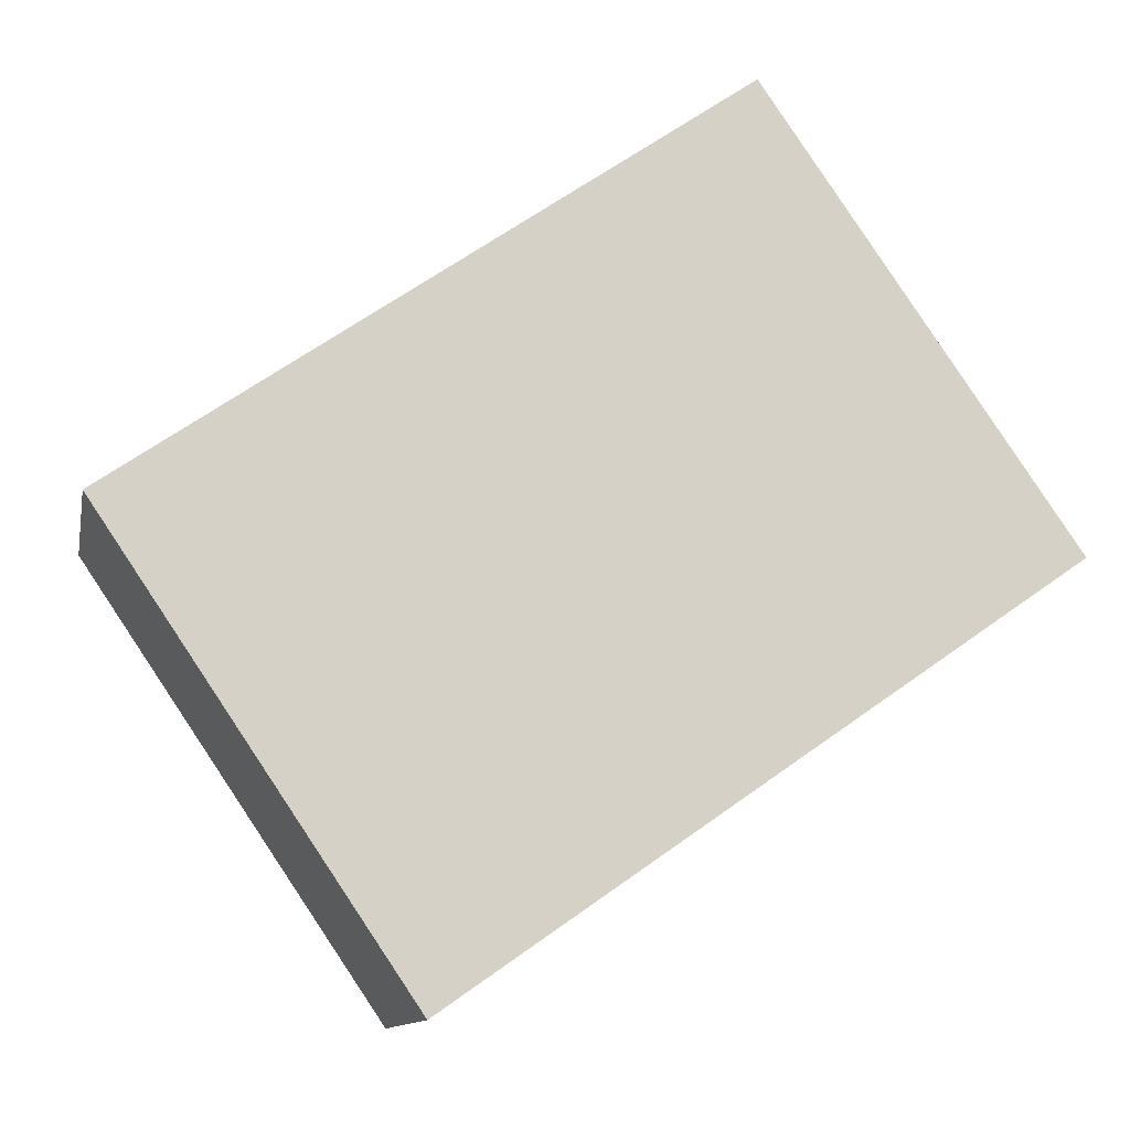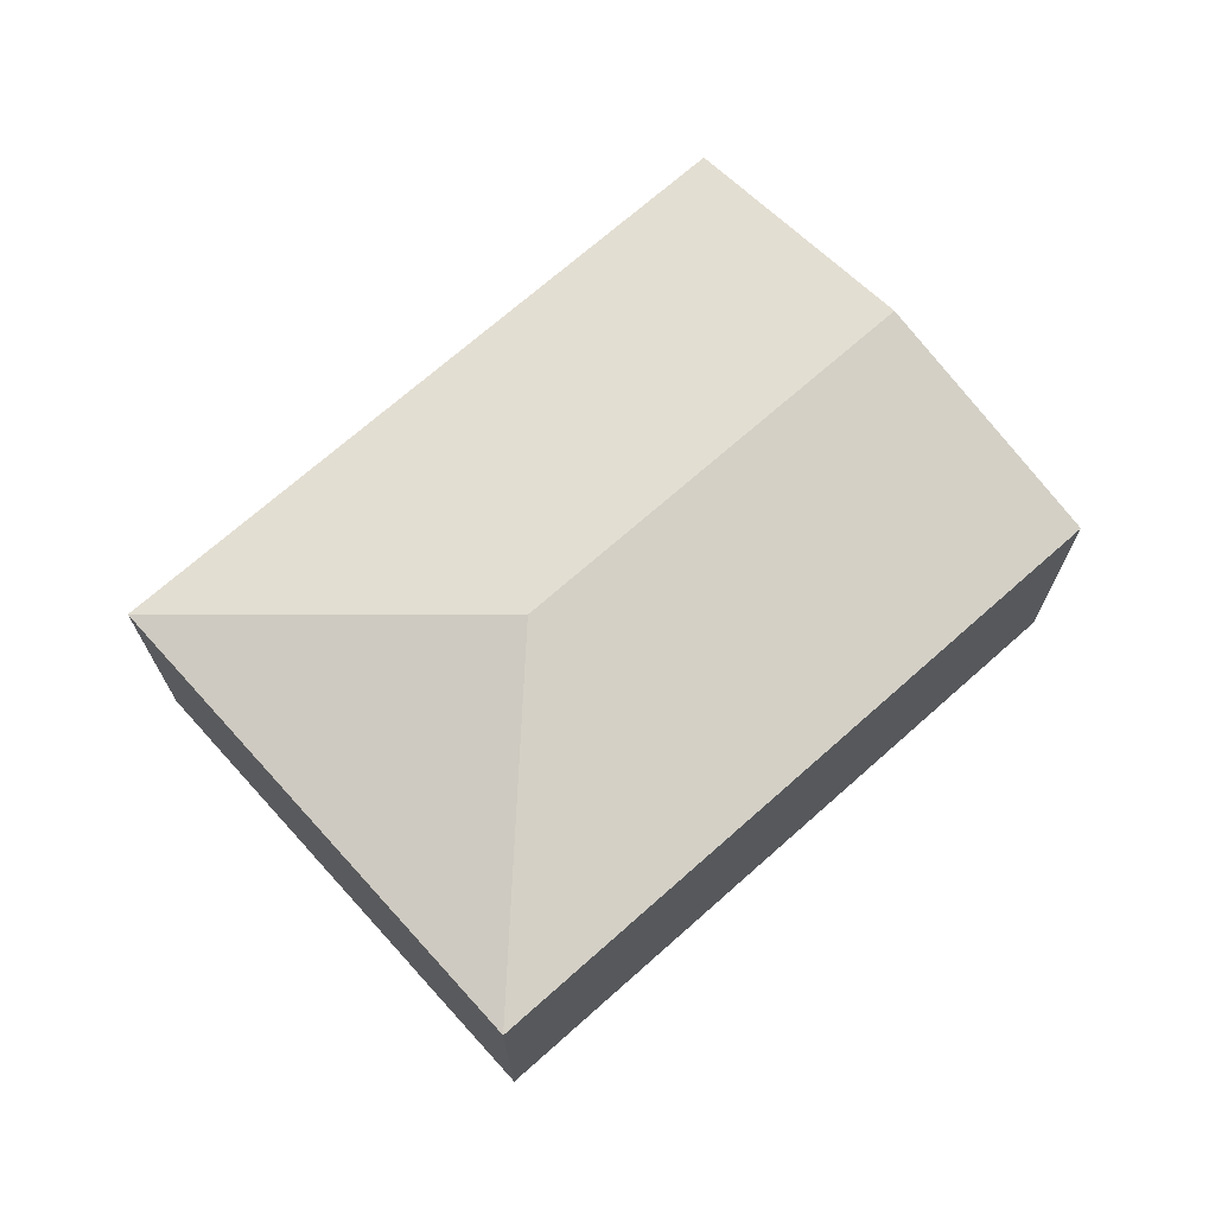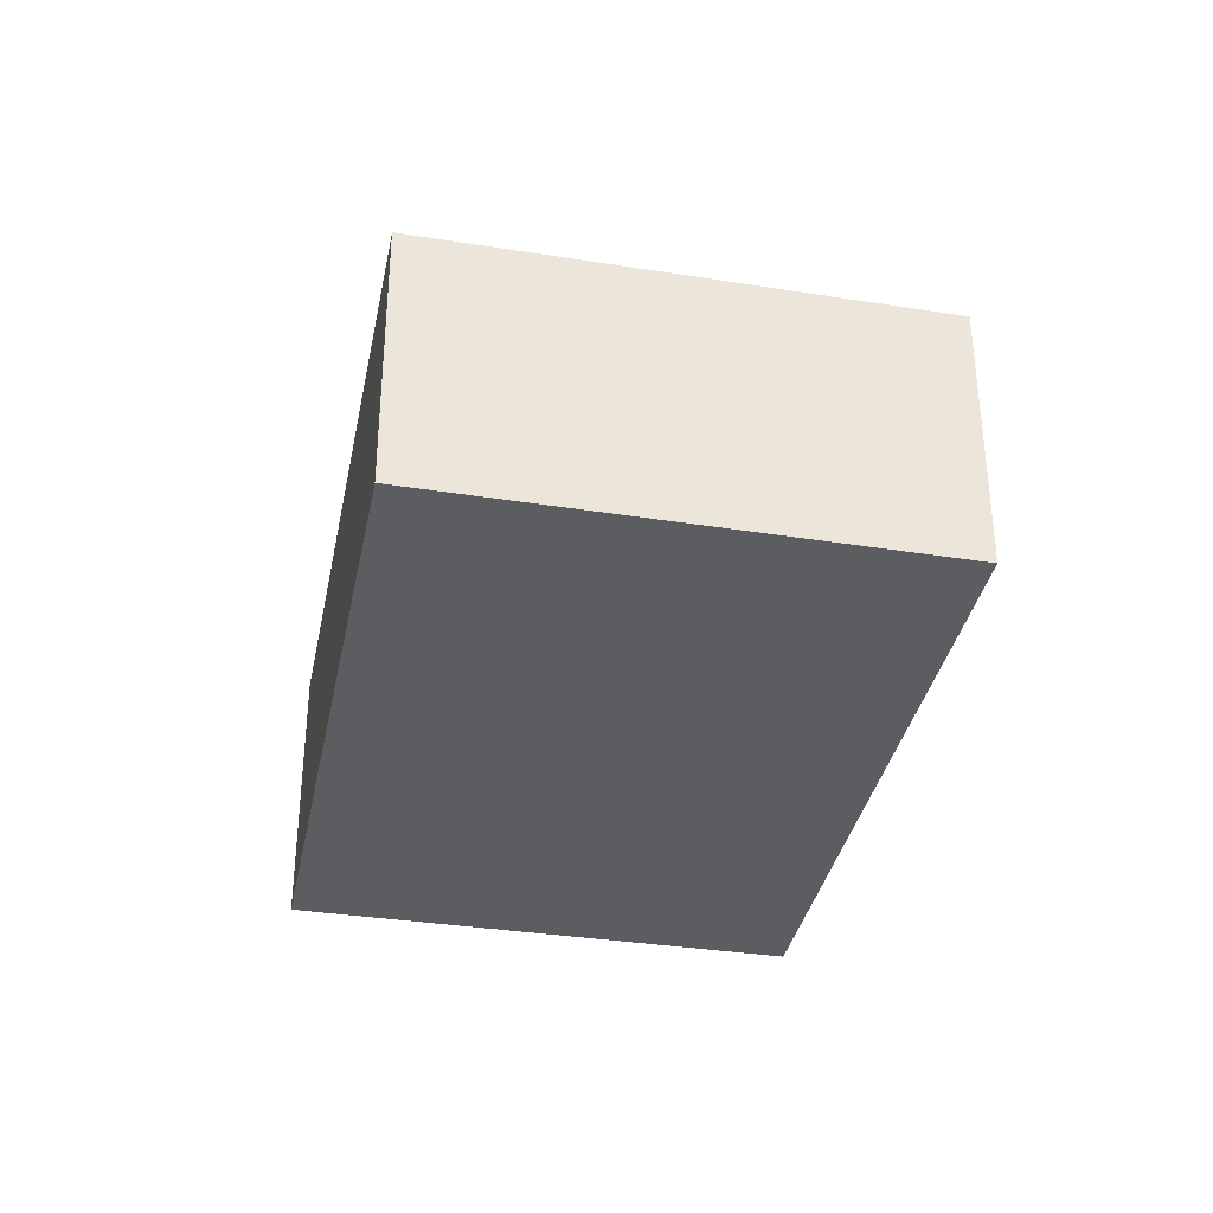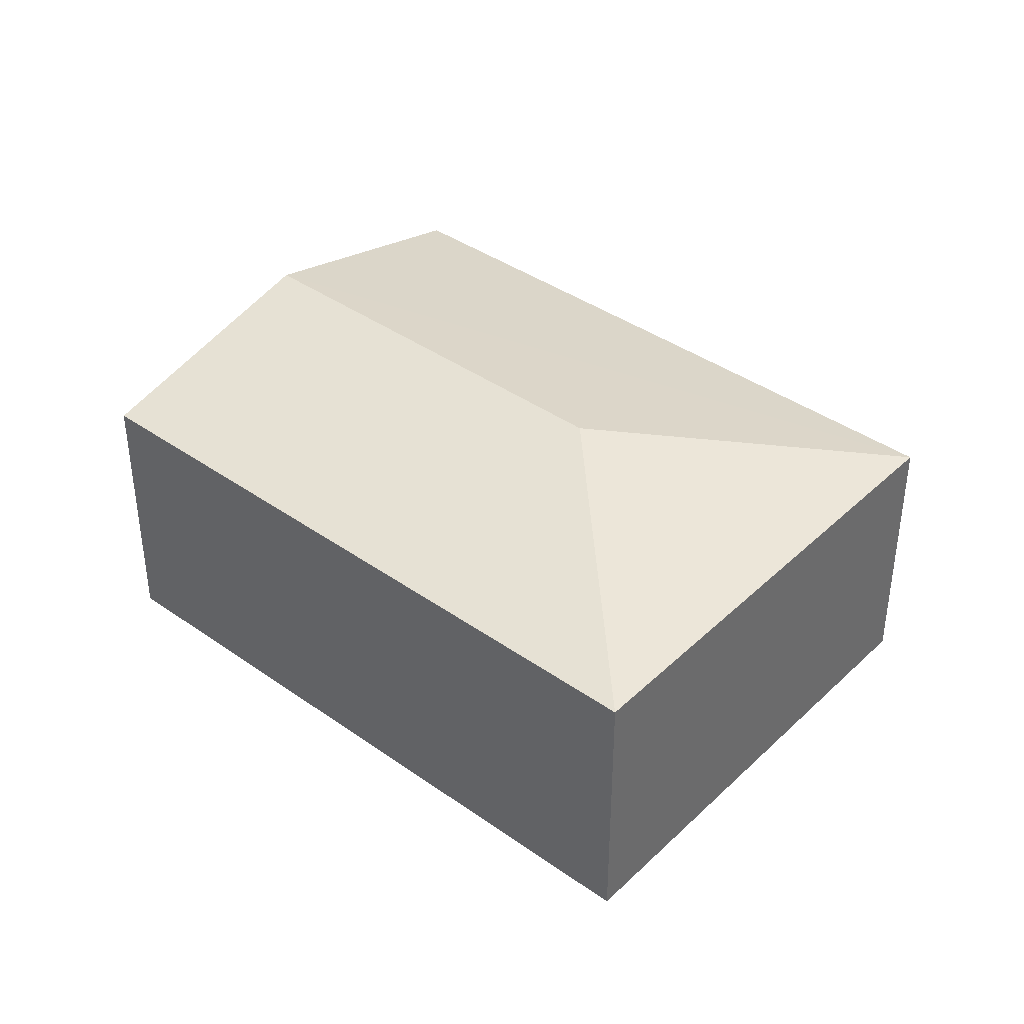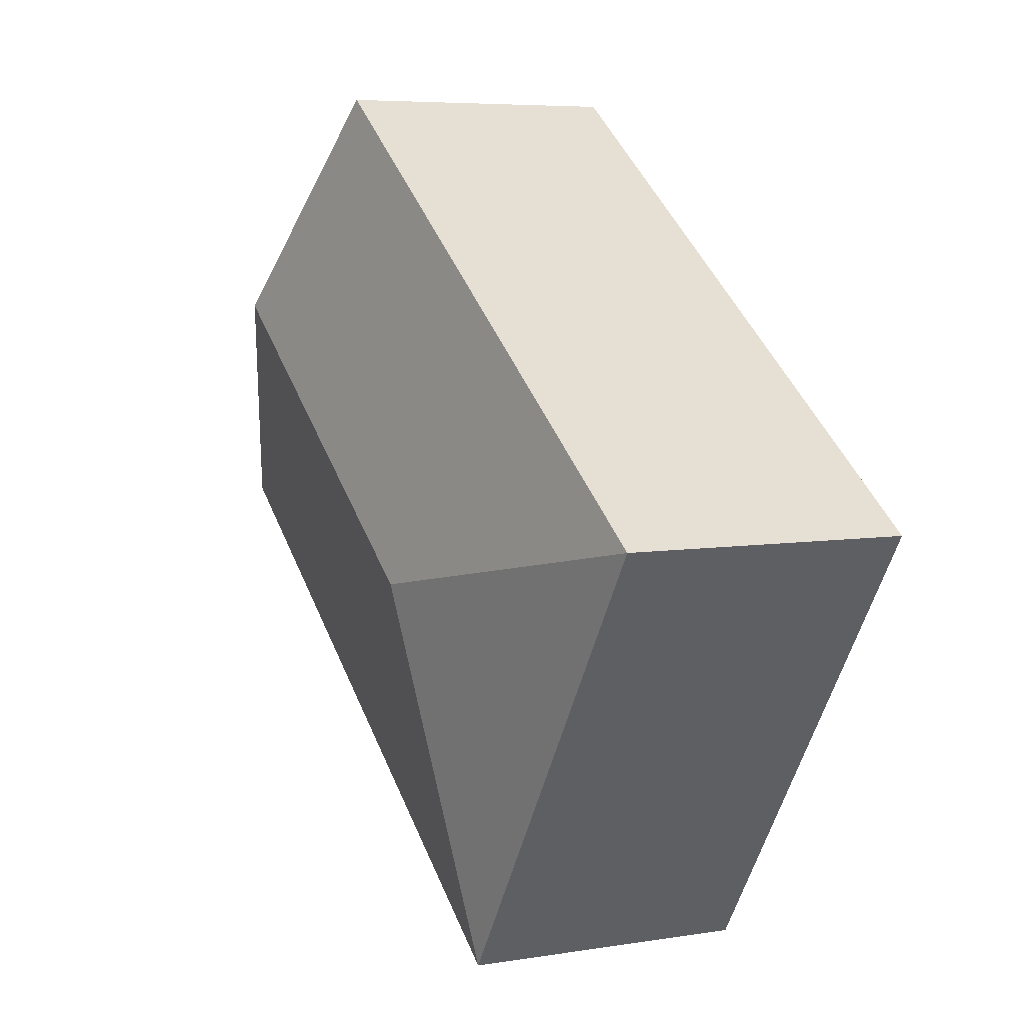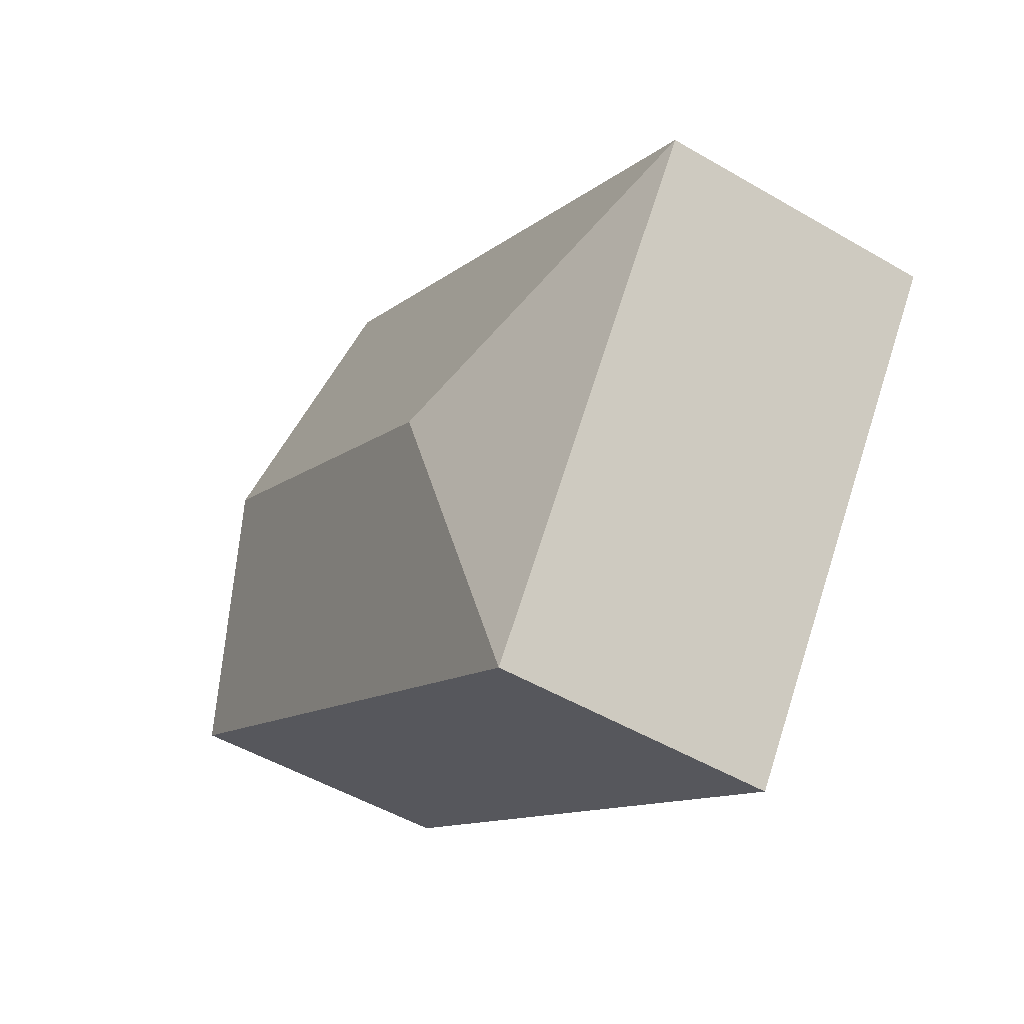
<metadata>
{"format":"obj","ext":"obj","renderer":"f3d","projection":"perspective","resolution":1024,"background":"white","views":[{"elev":-11.4,"azim":-10.9,"up":"+Z"},{"elev":71.1,"azim":-76.3,"up":"+Y"},{"elev":-35.7,"azim":-136.0,"up":"+Y"},{"elev":39.5,"azim":-173.5,"up":"+Y"},{"elev":6.2,"azim":-116.0,"up":"+Z"},{"elev":-50.0,"azim":-122.8,"up":"+Z"}]}
</metadata>
<code>
v  7 3.217 1.825
v  0 2.64 1.617e-16
v  5.587 2.641 3.872
v  3.449 3.217 -0.648
v  8.416 2.64 -0.226
v  2.802 2.64 -4.135
v  5.587 -2.371e-16 3.872
v  0 0 0
v  7 -1.117e-16 1.825
v  8.416 1.384e-17 -0.226
v  2.802 2.532e-16 -4.135
g defaultobject
f 1 2 3
f 2 1 4
f 5 4 1
f 4 5 6
f 4 6 2
f 2 7 3
f 7 2 8
f 7 1 3
f 1 7 5
f 5 7 9
f 5 9 10
f 10 6 5
f 6 10 11
f 11 2 6
f 2 11 8
f 11 7 8
f 7 11 9
f 9 11 10

</code>
